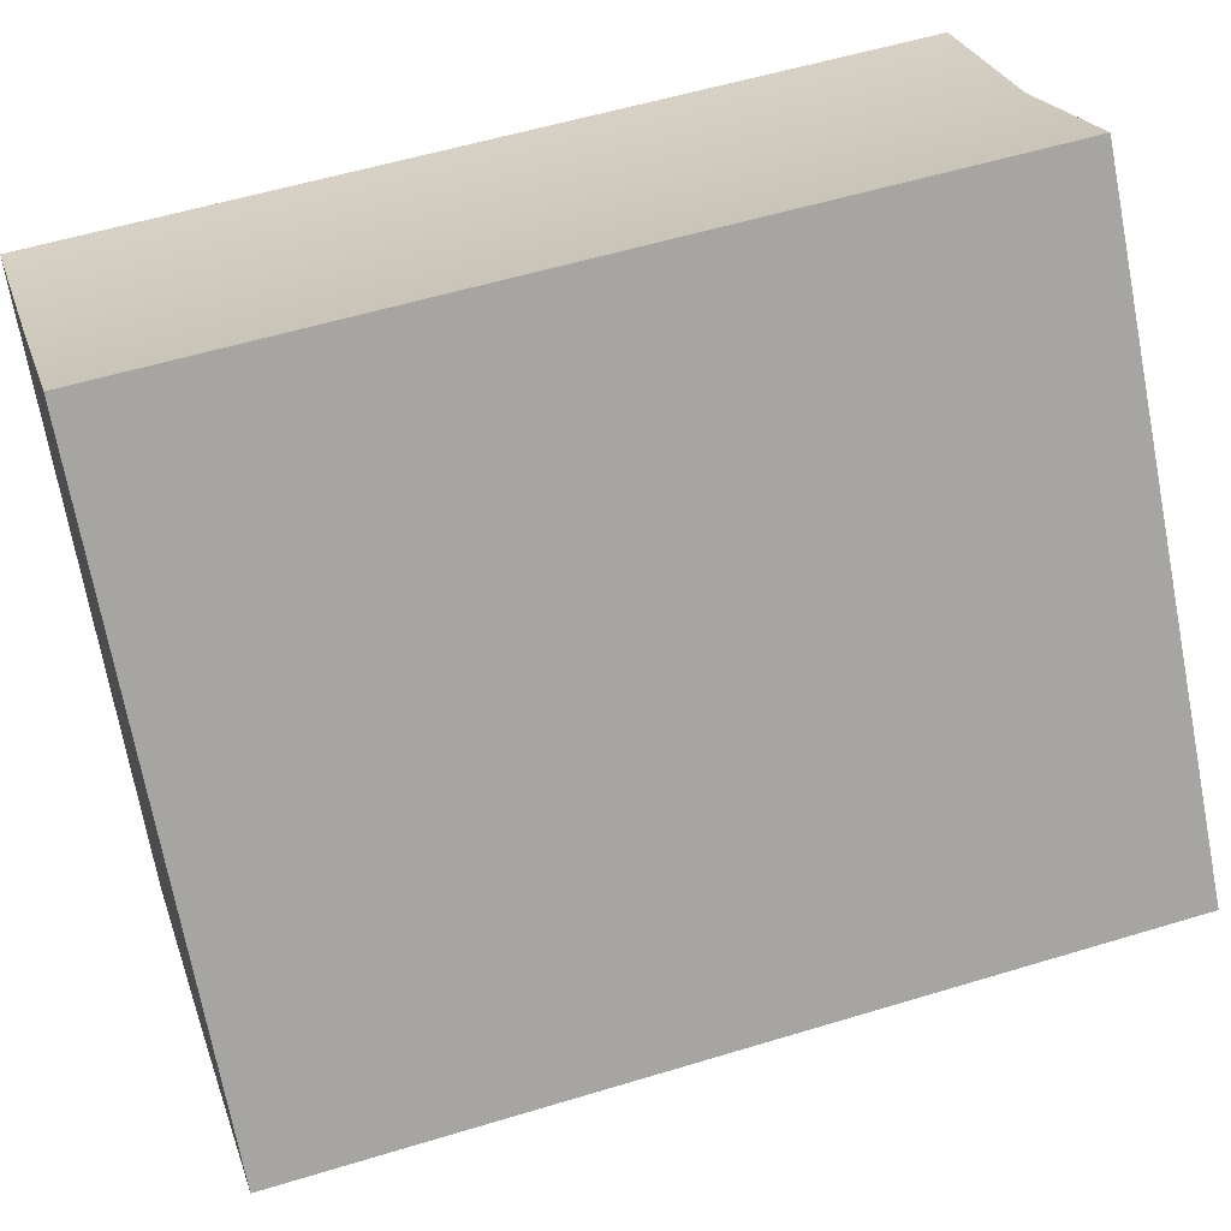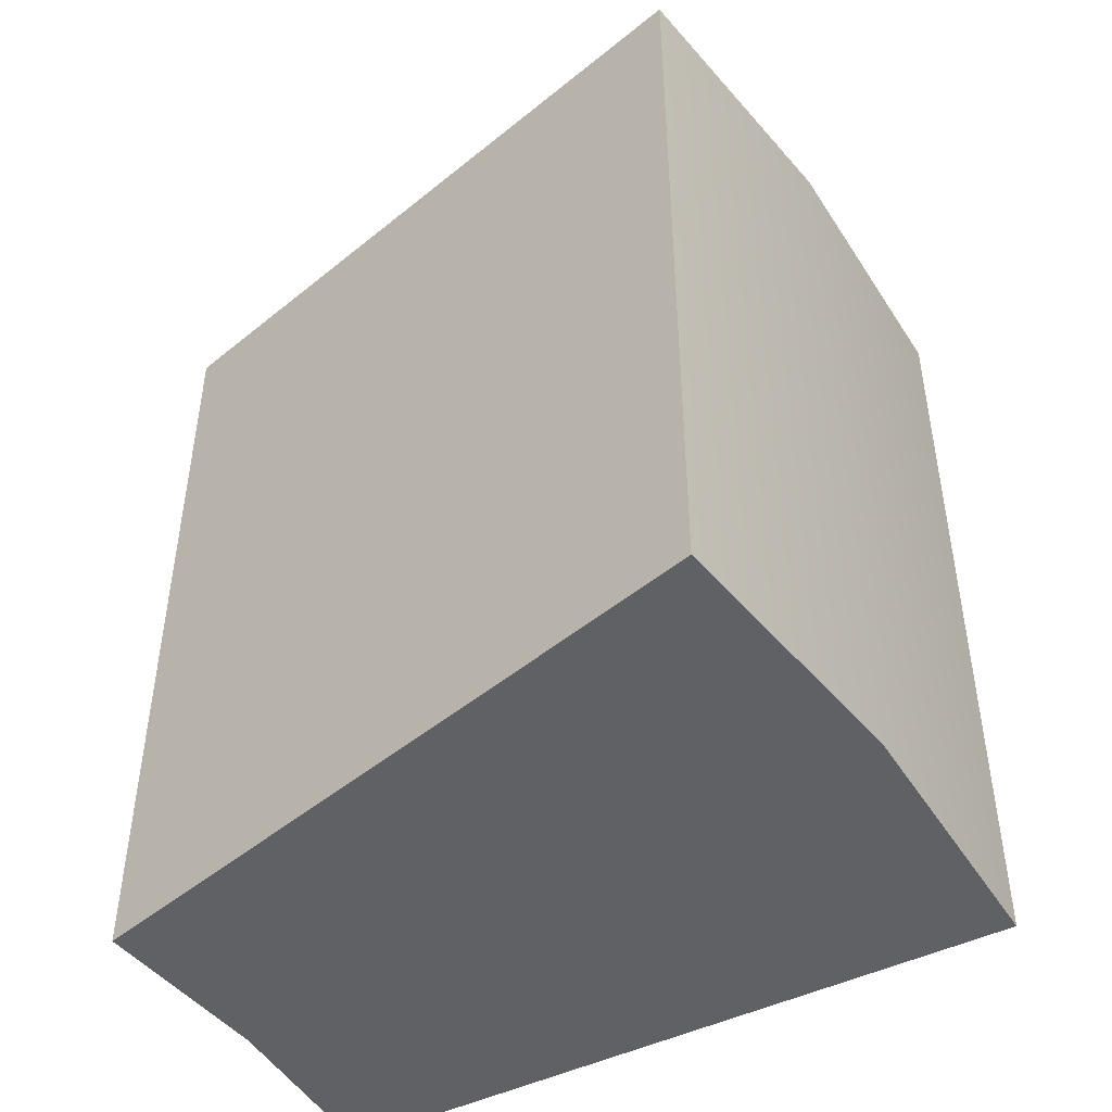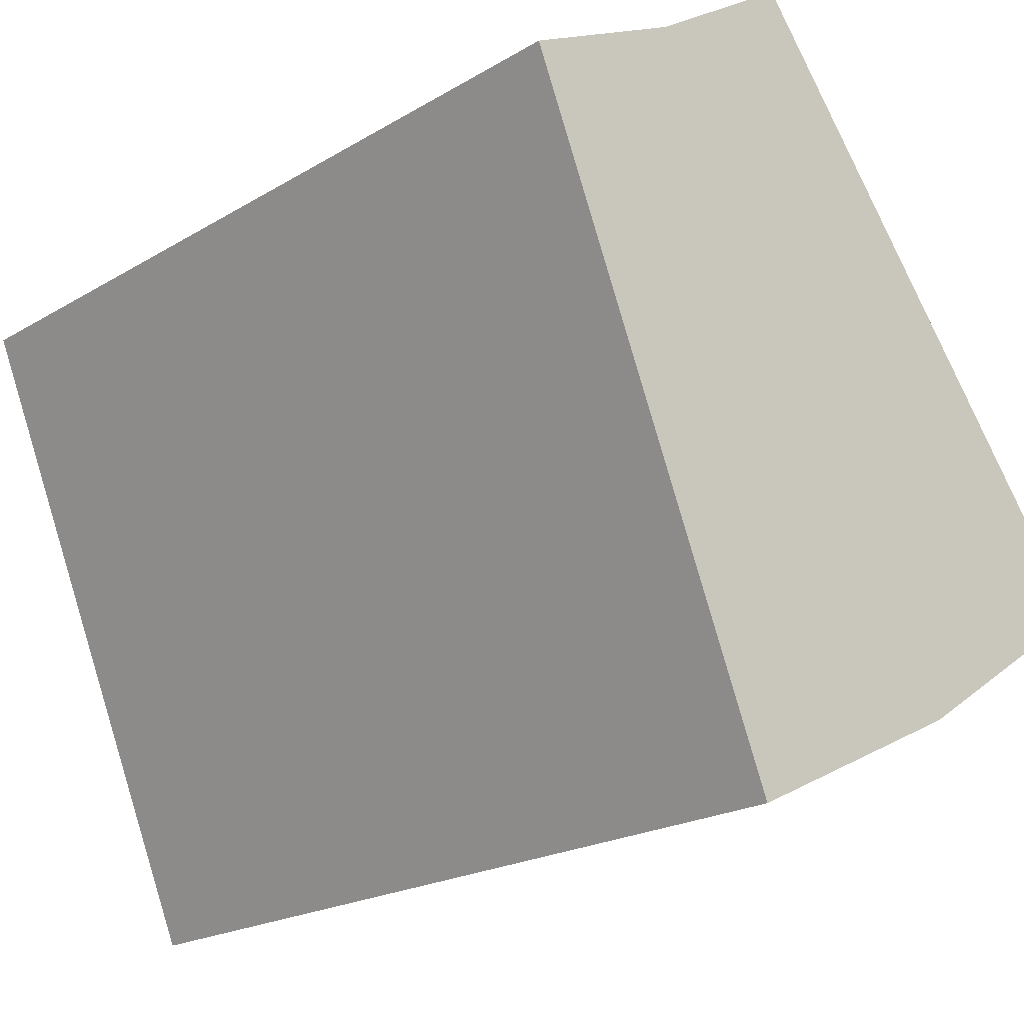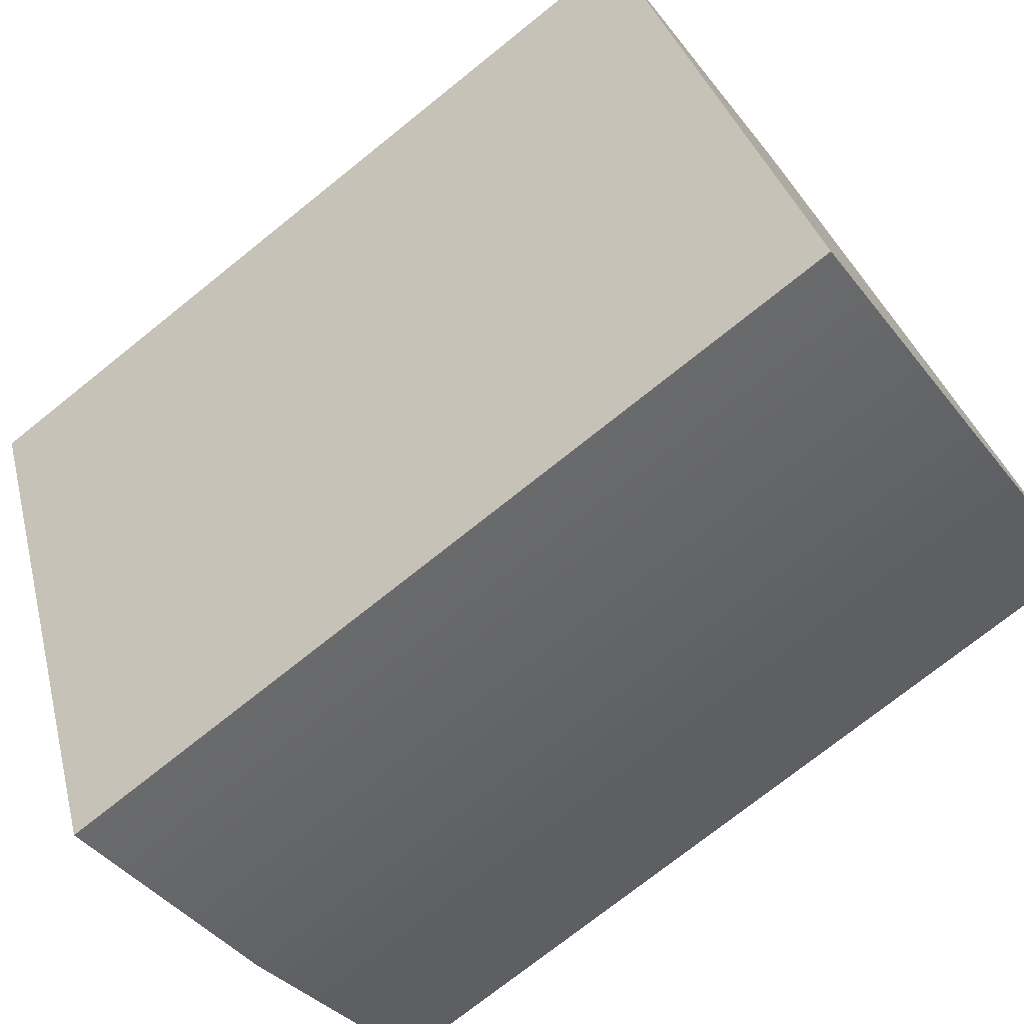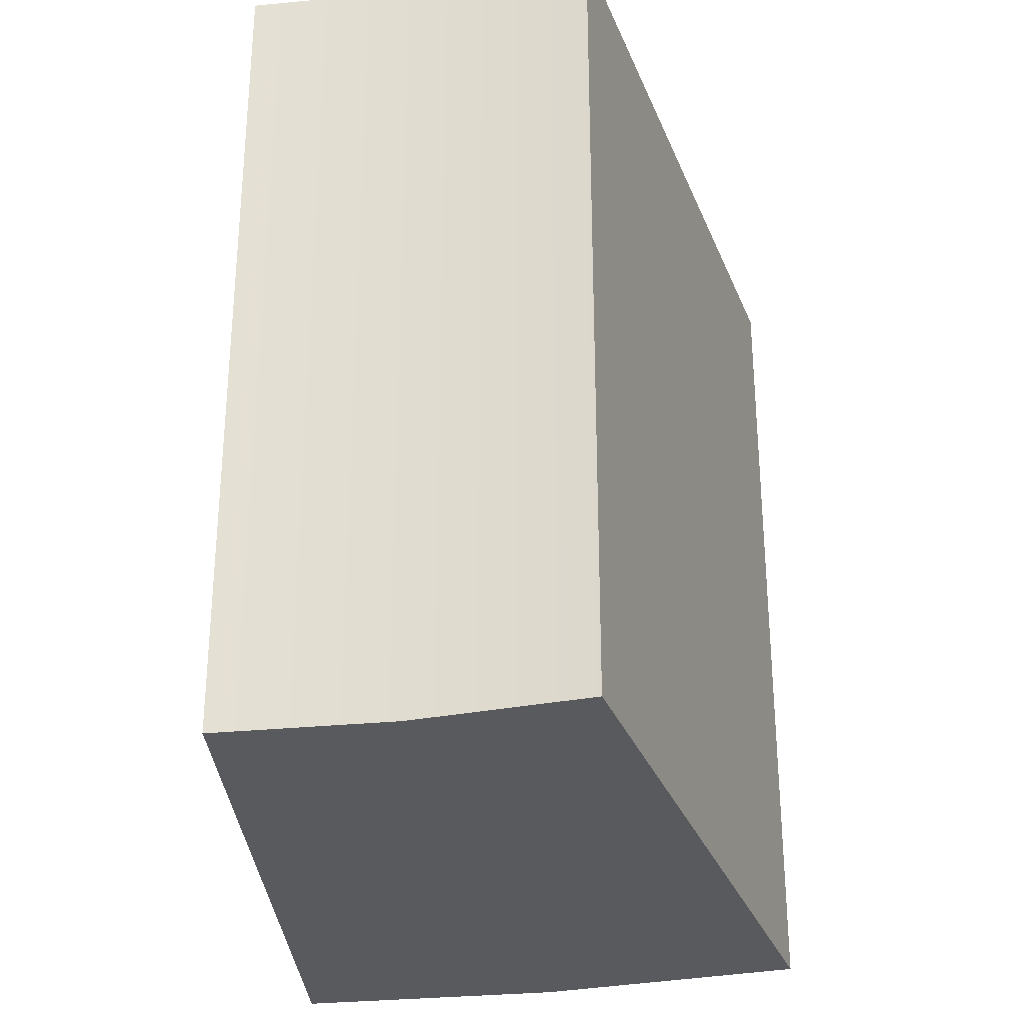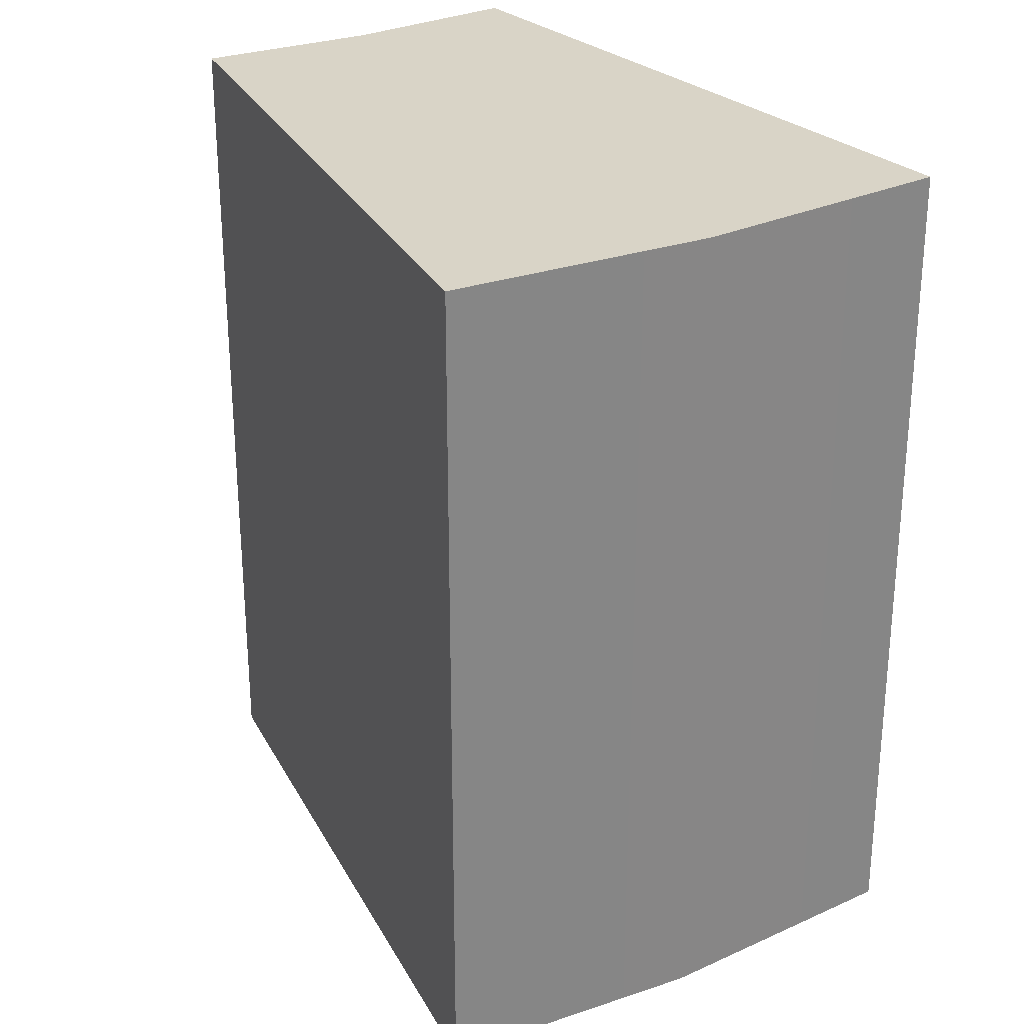
<metadata>
{"format":"obj","ext":"obj","renderer":"f3d","projection":"perspective","resolution":1024,"background":"white","views":[{"elev":55.0,"azim":-107.9,"up":"+Y"},{"elev":-49.1,"azim":-85.2,"up":"+Z"},{"elev":-20.4,"azim":137.4,"up":"+Y"},{"elev":-74.0,"azim":128.7,"up":"+Y"},{"elev":-31.3,"azim":161.6,"up":"+Z"},{"elev":28.8,"azim":-60.7,"up":"+Z"}]}
</metadata>
<code>
v -6 -10.39 -2.508
v -7.305 -9.52 -2.508
v -7.305 -9.52 2.508
v -6 -10.39 2.508
v -6 -10.39 2.508
v -7.305 -9.52 2.508
v -4.87 -6.347 2.508
v -4 -6.928 2.508
v -4 -6.928 2.508
v -4.87 -6.347 2.508
v -4.87 -6.347 -2.508
v -4 -6.928 -2.508
v -4 -6.928 -2.508
v -4.87 -6.347 -2.508
v -7.305 -9.52 -2.508
v -6 -10.39 -2.508
v -4.592 -11.09 -2.508
v -6 -10.39 -2.508
v -6 -10.39 2.508
v -4.592 -11.09 2.508
v -4.592 -11.09 2.508
v -6 -10.39 2.508
v -4 -6.928 2.508
v -3.061 -7.391 2.508
v -3.061 -7.391 2.508
v -4 -6.928 2.508
v -4 -6.928 -2.508
v -3.061 -7.391 -2.508
v -3.061 -7.391 -2.508
v -4 -6.928 -2.508
v -6 -10.39 -2.508
v -4.592 -11.09 -2.508
v -4.87 -6.347 2.508
v -7.305 -9.52 2.508
v -7.305 -9.52 -2.508
v -4.87 -6.347 -2.508
v -3.061 -7.391 -2.508
v -4.592 -11.09 -2.508
v -4.592 -11.09 2.508
v -3.061 -7.391 2.508
g Object042
f 1 3 2
f 1 4 3
f 5 7 6
f 5 8 7
f 9 11 10
f 9 12 11
f 13 15 14
f 13 16 15
f 17 19 18
f 17 20 19
f 21 23 22
f 21 24 23
f 25 27 26
f 25 28 27
f 29 31 30
f 29 32 31
f 33 35 34
f 33 36 35
f 37 39 38
f 37 40 39

</code>
